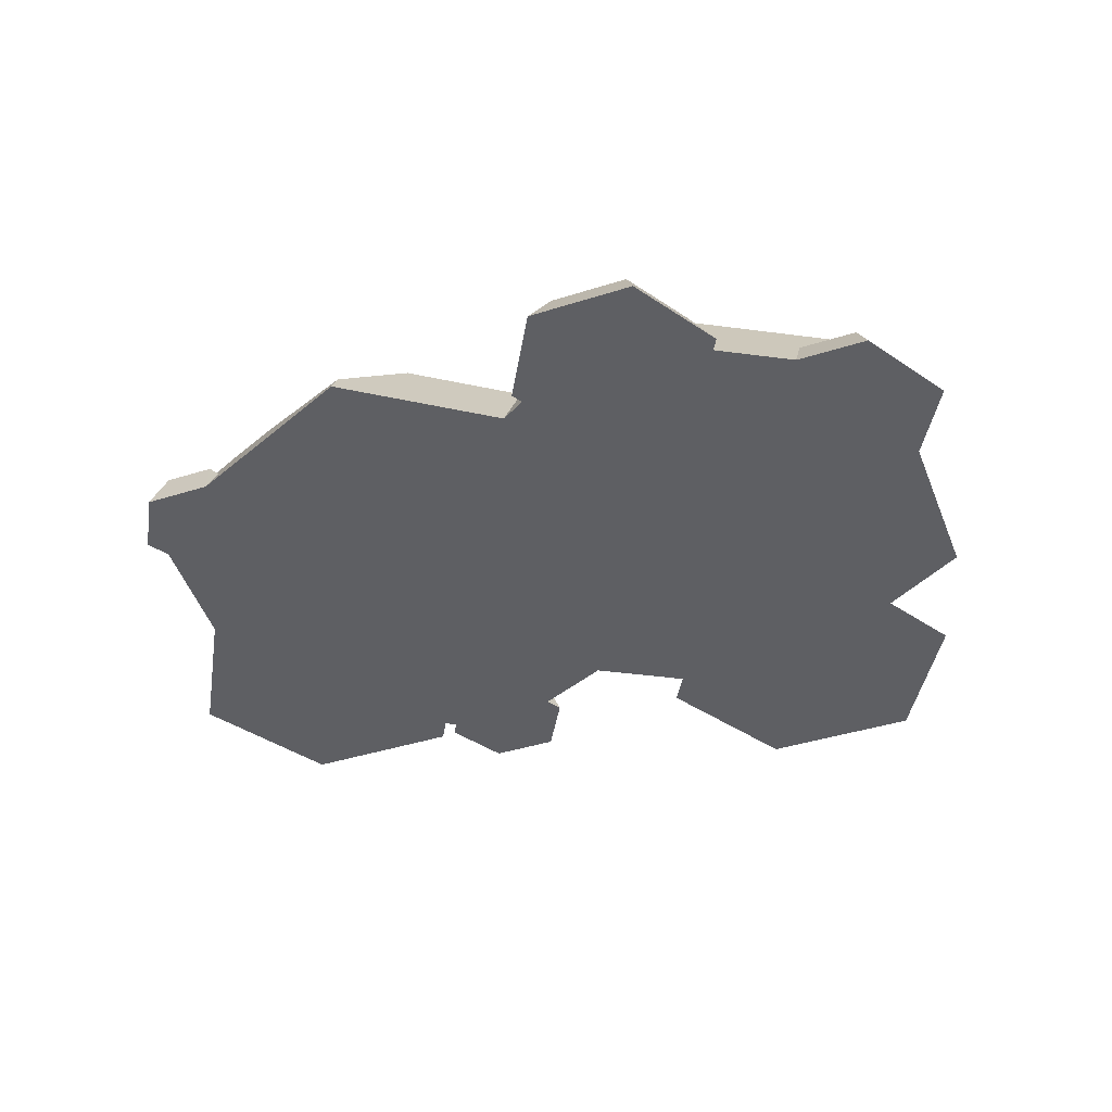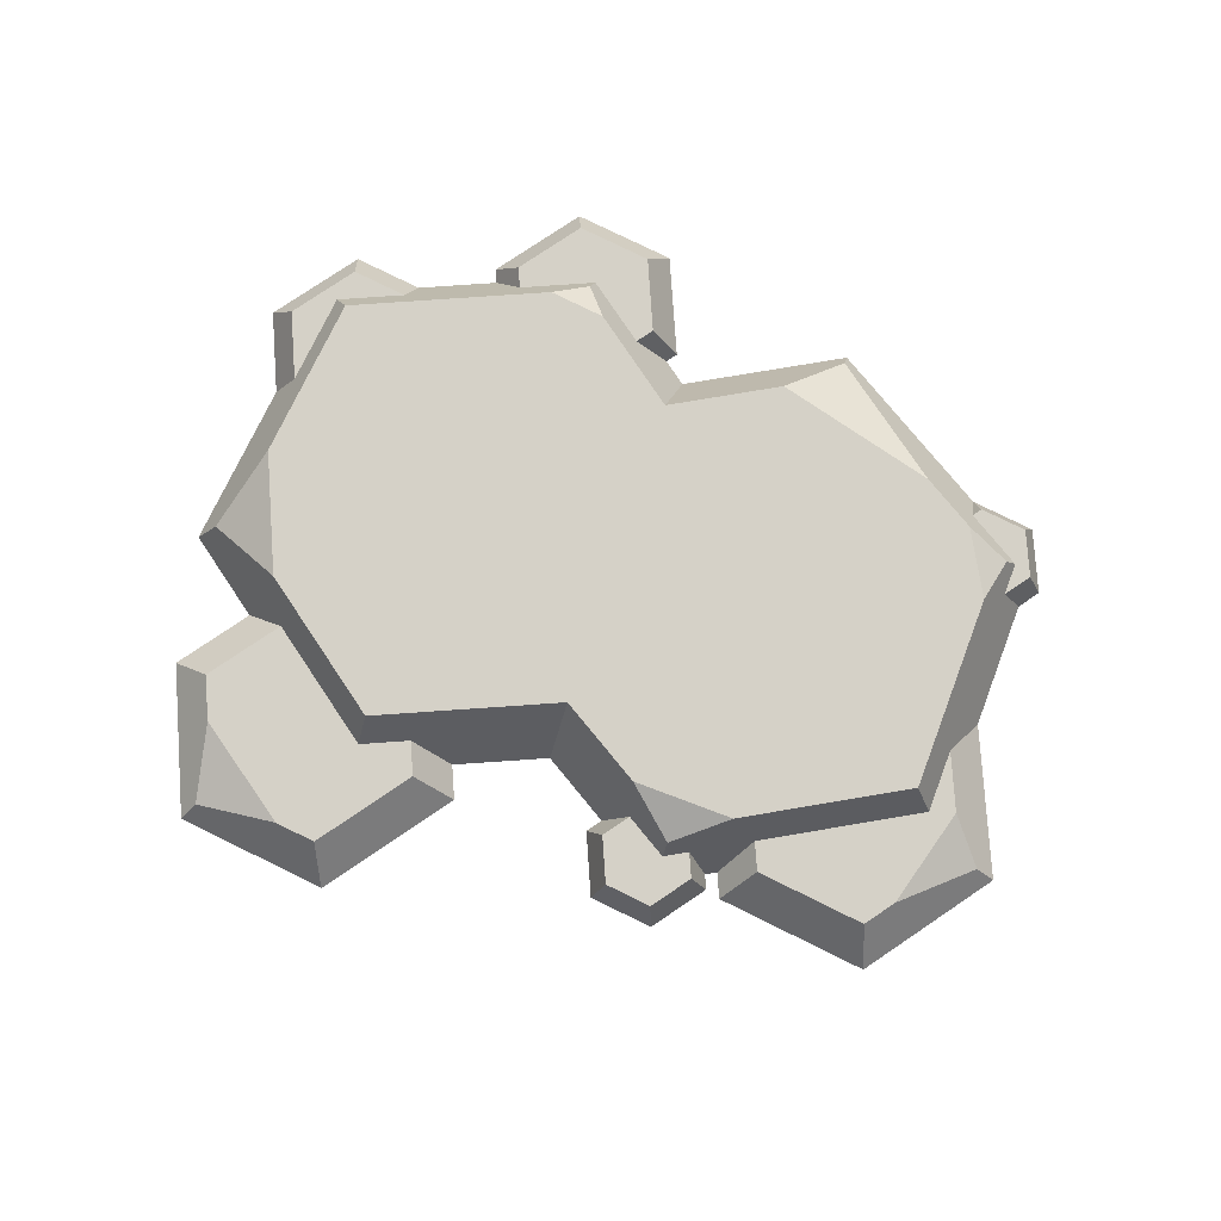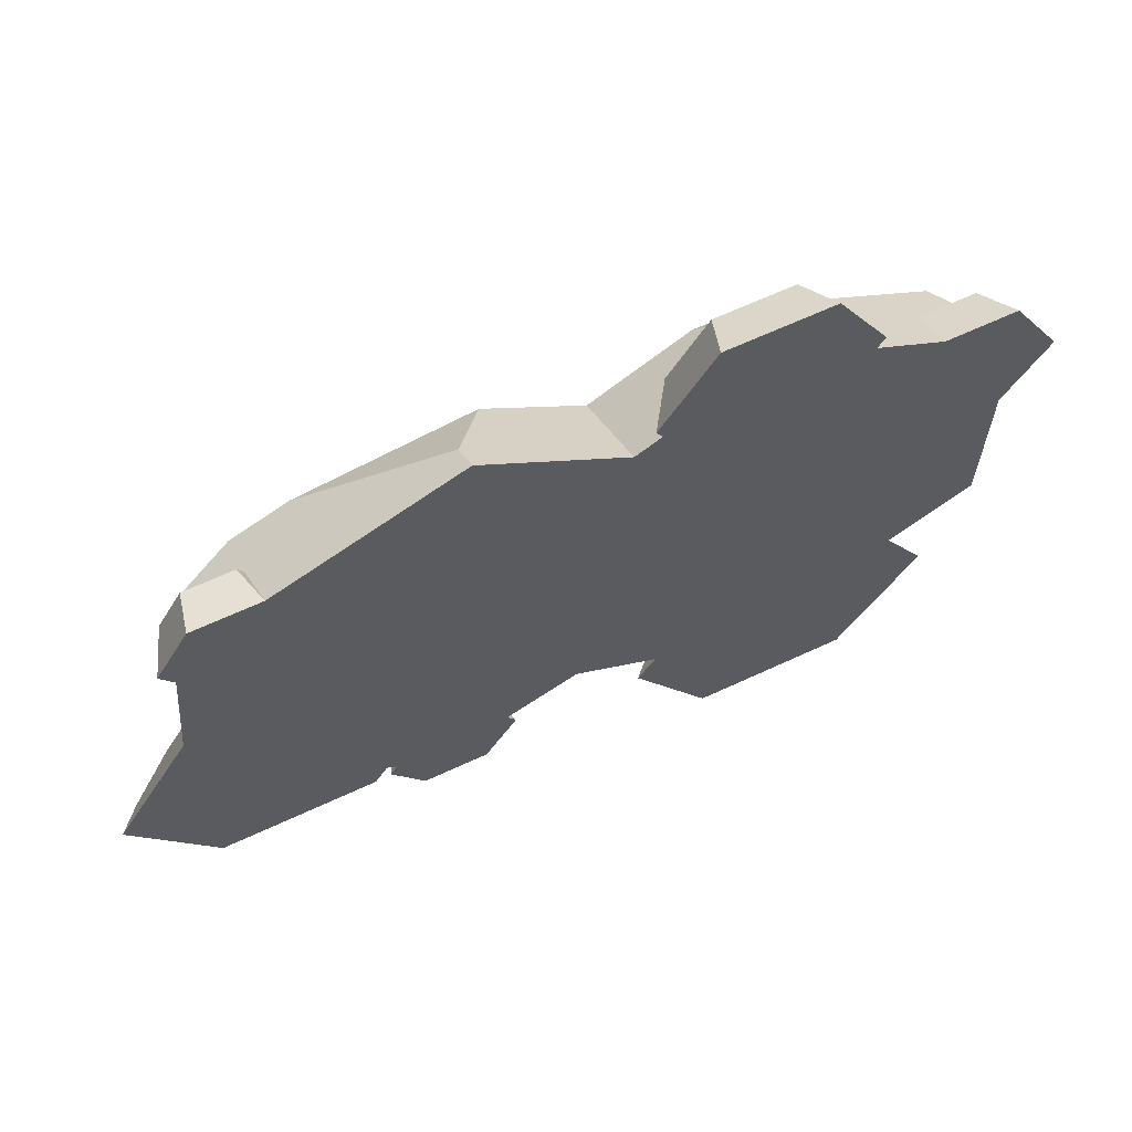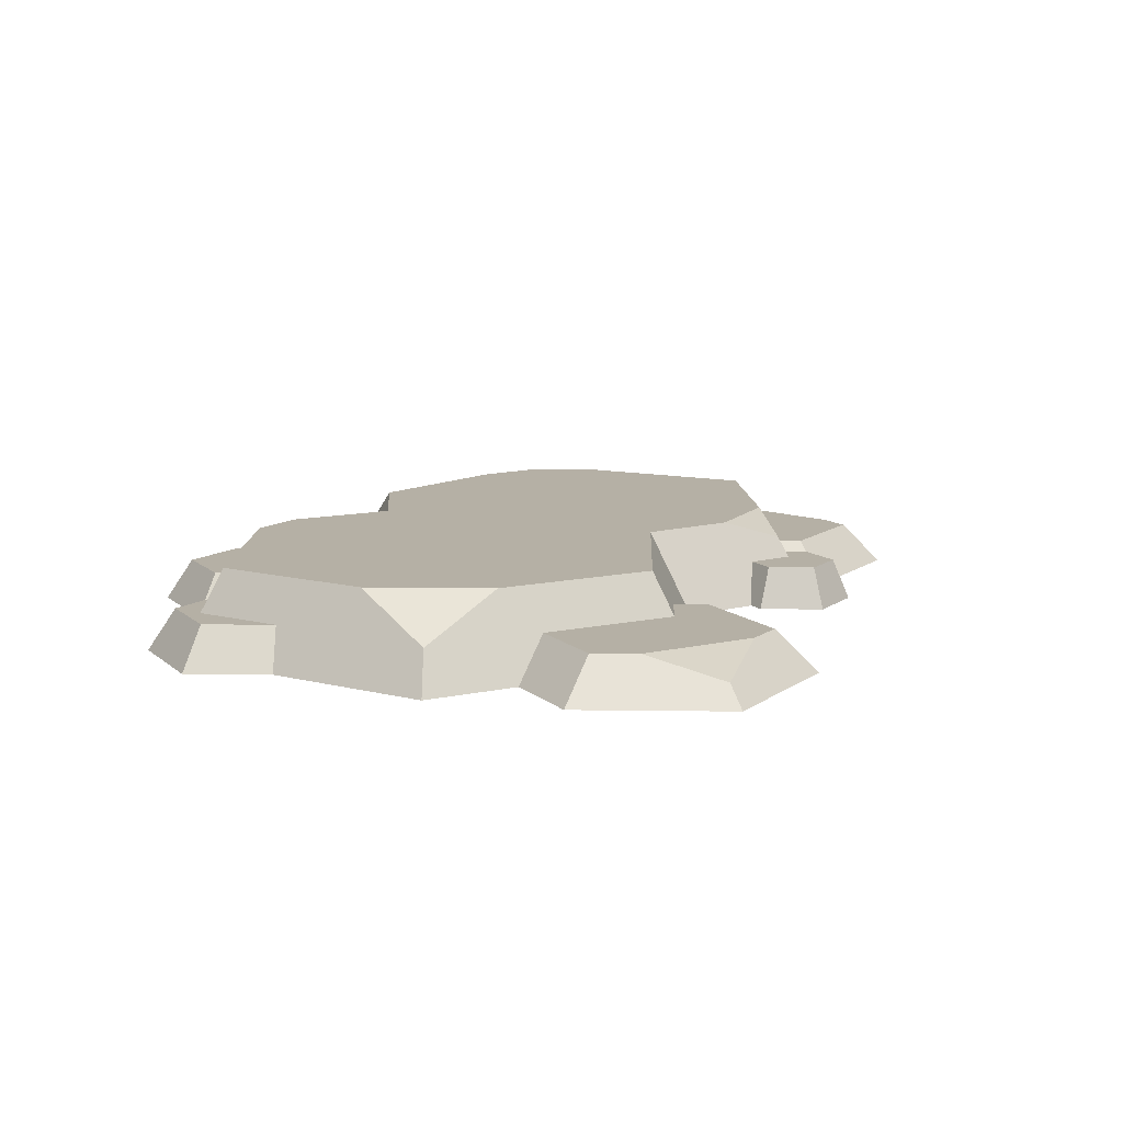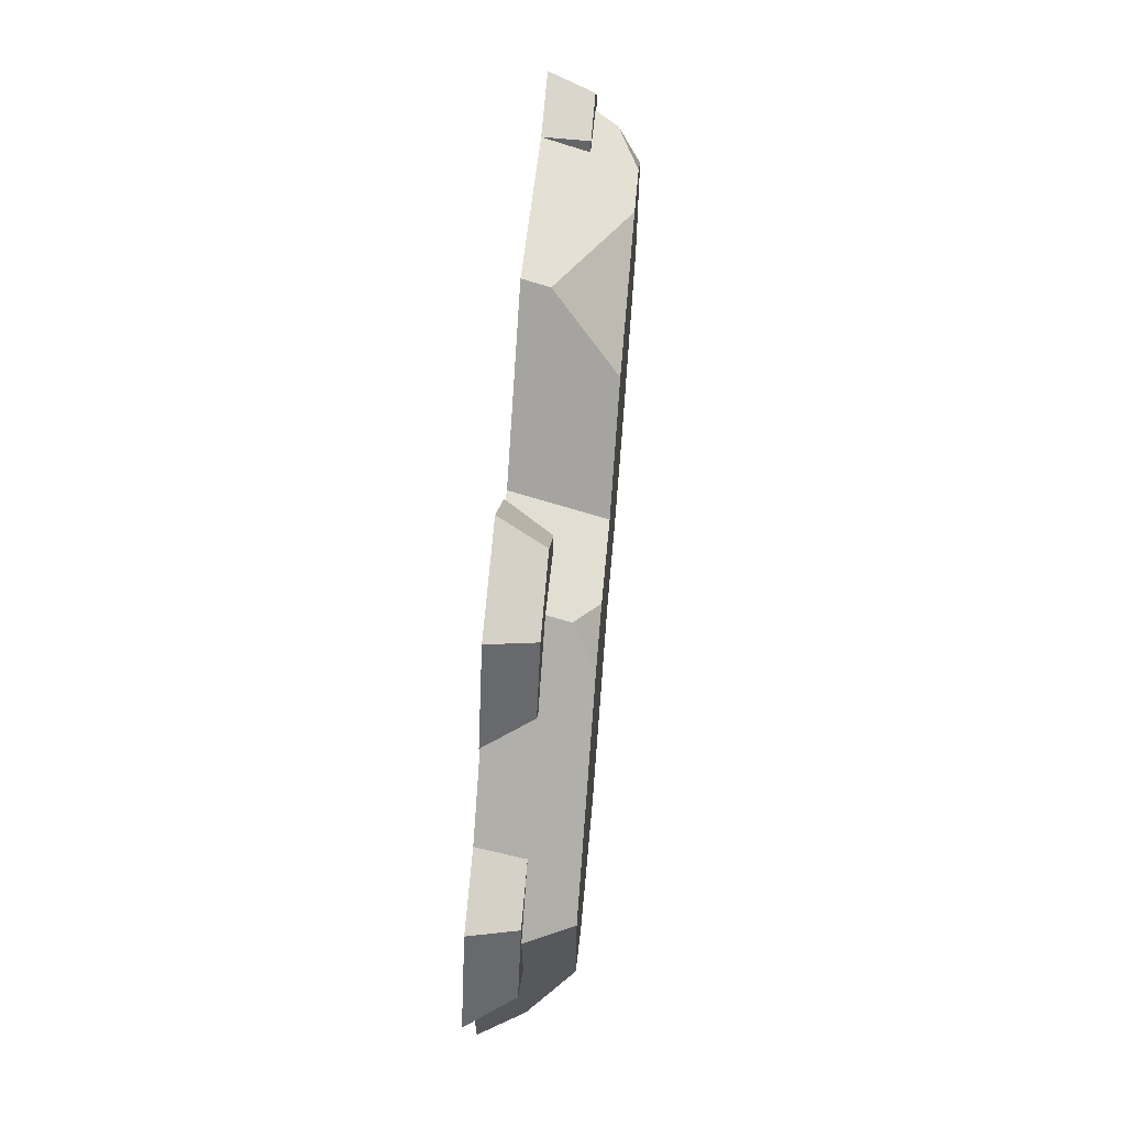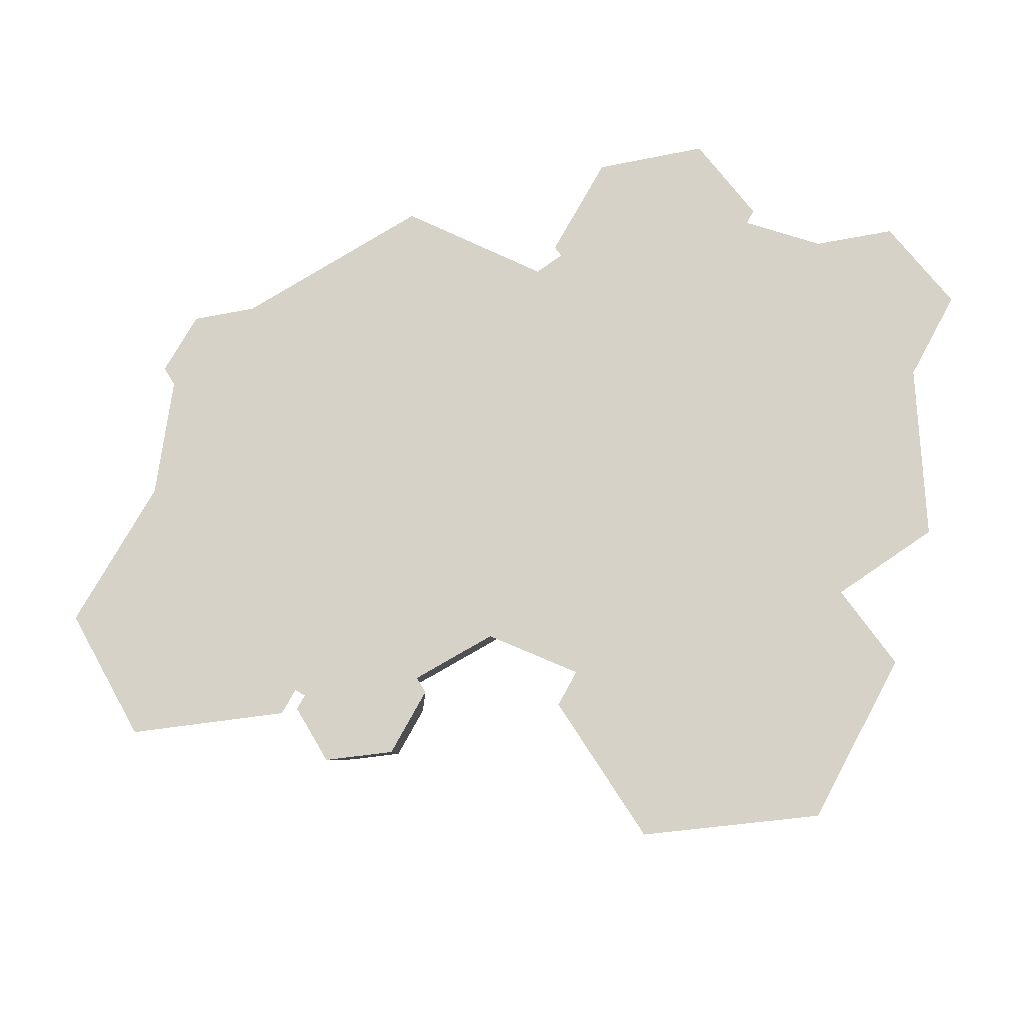
<metadata>
{"format":"obj","ext":"obj","renderer":"f3d","projection":"perspective","resolution":1024,"background":"white","views":[{"elev":-41.7,"azim":20.9,"up":"+Y"},{"elev":79.3,"azim":-153.9,"up":"+Y"},{"elev":65.0,"azim":-25.1,"up":"+Z"},{"elev":11.7,"azim":121.8,"up":"+Y"},{"elev":68.2,"azim":94.8,"up":"+Z"},{"elev":-28.0,"azim":17.8,"up":"+Z"}]}
</metadata>
<code>
o platform_stone
v -0.3596 -0 0.1804
v -0.3545 0.04125 0.2019
v -0.3392 0.04125 0.1753
v -0.372 -0 0.2019
v -0.2023 0 -0.2073
v -0.1722 0.04125 -0.1854
v -0.1848 0.04125 -0.2073
v -0.1949 0 -0.1946
v 0.2347 0.04125 0.2652
v 0.2112 -0 0.3539
v 0.2624 -0 0.2652
v 0.1973 0.04125 0.33
v 0.1537 0.04125 -0.334
v 0.2867 0 -0.37
v 0.1329 0 -0.37
v 0.2763 0.02063 -0.352
v 0.1946 0.04125 -0.334
v 0.05742 -0 0.2652
v 0.1225 0.04125 0.33
v 0.0851 0.04125 0.2652
v 0.1087 -0 0.3539
v -0.1141 0.04125 -0.2481
v -0.0731 0 -0.2073
v -0.1054 0 -0.2632
v -0.09054 0.04125 -0.2073
v 0.3824 0.04125 0.06397
v 0.445 -0 0.1244
v 0.4032 -0 0.05205
v 0.4173 0.04125 0.1244
v -0.331 0.04125 0.2427
v -0.3397 -0 0.2578
v -0.3713 0 -0.2098
v -0.3685 0.04125 -0.1427
v -0.3506 0.04125 -0.1739
v -0.4274 0.02063 -0.07667
v -0.4482 0 -0.07667
v 0.3799 0.04125 0.1892
v 0.3241 -0 0.2132
v 0.3937 -0 0.2132
v 0.3241 0.04125 0.1892
v 0.0638 -0 0.2541
v 0.09496 0.04125 0.2481
v 0.2554 -0 0.2529
v 0.2242 0.04125 0.2469
v -0.2176 0 -0.2098
v -0.2383 0.04125 -0.1739
v -0.2838 0.04125 0.2427
v -0.2751 -0 0.2578
v 0.322 0.04125 -0.2368
v 0.3636 0 -0.2368
v 0.2993 0.04125 -0.2763
v -0.1612 0.04125 -0.2481
v -0.17 0 -0.2632
v 0.09757 0.04125 -0.2368
v 0.0733 0 -0.207
v 0.1148 0.04125 -0.2069
v 0.05606 0 -0.2368
v 0.3207 0 -0.1626
v 0.4032 0 -0.1149
v -0.009639 0 -0.1591
v 0.03891 -0 0.2397
v -0.09833 -0 0.338
v -0.08198 0 -0.1919
v -0.2047 0 -0.1876
v -0.3718 -0 0.05557
v -0.1062 0.04125 -0.1801
v 0.2792 0.04125 -0.1626
v -0.2237 0.04125 -0.1485
v -0.2785 0.04125 0.2334
v -0.3552 0.04125 0.01256
v -0.3394 0.0825 -0.04004
v -0.3613 0.04125 -0.04996
v -0.3206 0.0825 0.1518
v -0.3263 0.06187 0.2003
v -0.3361 0.04125 0.2073
v -0.15 0.06187 -0.1885
v -0.196 0.0825 -0.1427
v -0.1511 0.04125 -0.2004
v 0.1586 0.06187 0.2728
v 0.1586 0.04125 0.2848
v 0.03649 0.0825 0.1903
v 0.1303 0.0825 0.2445
v -0.007355 0.0825 -0.1124
v 0.1586 0.04125 -0.2322
v 0.1586 0.0825 -0.2082
v -0.09589 0.0825 -0.1525
v 0.3616 0.0825 0.1435
v 0.3824 0.04125 0.1555
v 0.1868 0.0825 0.2445
v 0.3824 0.04125 -0.1029
v 0.2993 0.0825 -0.1269
v -0.09968 0.02377 0.3242
v -0.05855 0.0825 0.2583
v -0.2235 0.0825 0.2355
v -0.2786 0.0825 0.2106
v 0.3616 0.0825 -0.01896
v 0.3616 0.0825 0.03823
v -0.3851 0.04125 -0.03929
f 1 2 3
f 2 1 4
f 5 6 7
f 6 5 8
f 9 10 11
f 10 9 12
f 13 14 15
f 14 13 16
f 16 13 17
f 18 19 20
f 19 18 21
f 22 23 24
f 23 22 25
f 26 27 28
f 27 26 29
f 4 30 2
f 30 4 31
f 32 33 34
f 33 32 35
f 35 32 36
f 37 38 39
f 38 37 40
f 41 20 42
f 20 41 18
f 9 43 44
f 43 9 11
f 34 45 32
f 45 34 46
f 47 31 48
f 31 47 30
f 14 49 50
f 49 14 51
f 51 14 16
f 5 52 53
f 52 5 7
f 52 24 53
f 24 52 22
f 54 55 56
f 55 54 57
f 10 43 11
f 15 43 10
f 14 43 15
f 58 43 14
f 58 38 43
f 58 39 38
f 59 39 58
f 28 39 59
f 39 28 27
f 15 10 21
f 15 21 55
f 15 55 57
f 14 50 58
f 21 41 55
f 41 21 18
f 41 60 55
f 60 41 61
f 60 61 62
f 60 62 63
f 24 63 62
f 63 24 23
f 24 62 48
f 24 48 53
f 53 48 8
f 8 48 64
f 64 48 45
f 45 48 32
f 32 48 31
f 32 31 1
f 4 1 31
f 32 1 65
f 32 65 36
f 5 53 8
f 12 21 10
f 21 12 19
f 15 54 13
f 54 15 57
f 25 63 23
f 63 25 66
f 49 58 50
f 58 49 67
f 29 39 27
f 39 29 37
f 45 68 64
f 68 45 46
f 48 69 47
f 70 71 72
f 71 70 73
f 73 70 65
f 73 65 1
f 73 1 3
f 3 74 73
f 74 3 75
f 64 6 8
f 6 64 68
f 76 6 68
f 68 71 76
f 71 68 72
f 76 71 77
f 6 76 78
f 79 42 80
f 81 42 79
f 61 42 81
f 42 61 41
f 81 79 82
f 60 56 55
f 56 60 83
f 56 83 84
f 84 83 85
f 76 66 78
f 83 66 76
f 60 66 83
f 66 60 63
f 83 76 86
f 87 40 88
f 40 87 44
f 44 87 79
f 79 87 89
f 79 80 44
f 43 40 44
f 40 43 38
f 85 67 84
f 67 85 90
f 90 85 91
f 59 67 90
f 67 59 58
f 81 62 61
f 62 81 92
f 92 81 93
f 92 48 62
f 48 92 69
f 69 92 94
f 69 94 74
f 74 94 95
f 74 75 69
f 90 28 59
f 28 90 96
f 28 96 97
f 28 97 26
f 26 97 87
f 26 87 88
f 91 96 90
f 17 51 16
f 77 86 76
f 98 65 70
f 65 98 36
f 36 98 35
f 35 98 33
f 82 79 89
f 94 92 93
f 74 95 73
f 51 67 49
f 67 51 17
f 67 17 84
f 84 17 13
f 84 13 56
f 56 13 54
f 26 88 29
f 88 37 29
f 37 88 40
f 46 72 68
f 72 46 34
f 72 34 33
f 98 72 33
f 72 98 70
f 44 12 9
f 12 44 80
f 12 80 19
f 19 80 42
f 19 42 20
f 97 89 87
f 89 97 96
f 89 96 91
f 89 91 85
f 89 85 82
f 82 85 83
f 82 83 81
f 81 83 93
f 93 83 86
f 93 86 94
f 94 86 77
f 94 77 71
f 94 71 95
f 95 71 73
f 22 66 25
f 66 22 78
f 78 22 52
f 78 52 6
f 6 52 7
f 75 47 69
f 47 75 30
f 30 75 2
f 2 75 3

</code>
